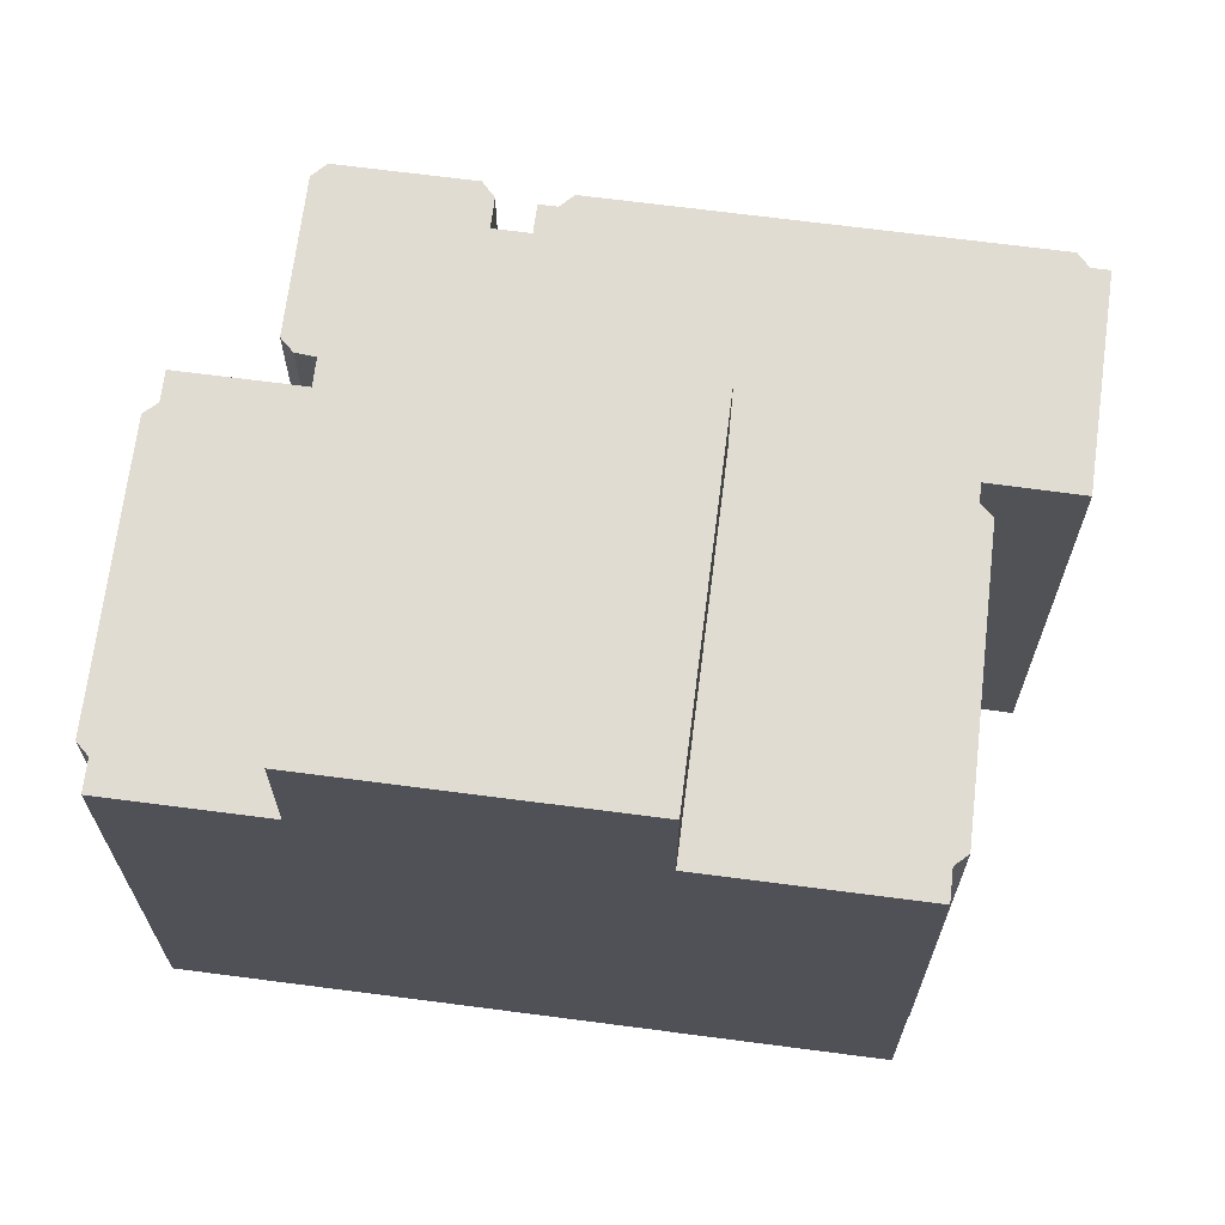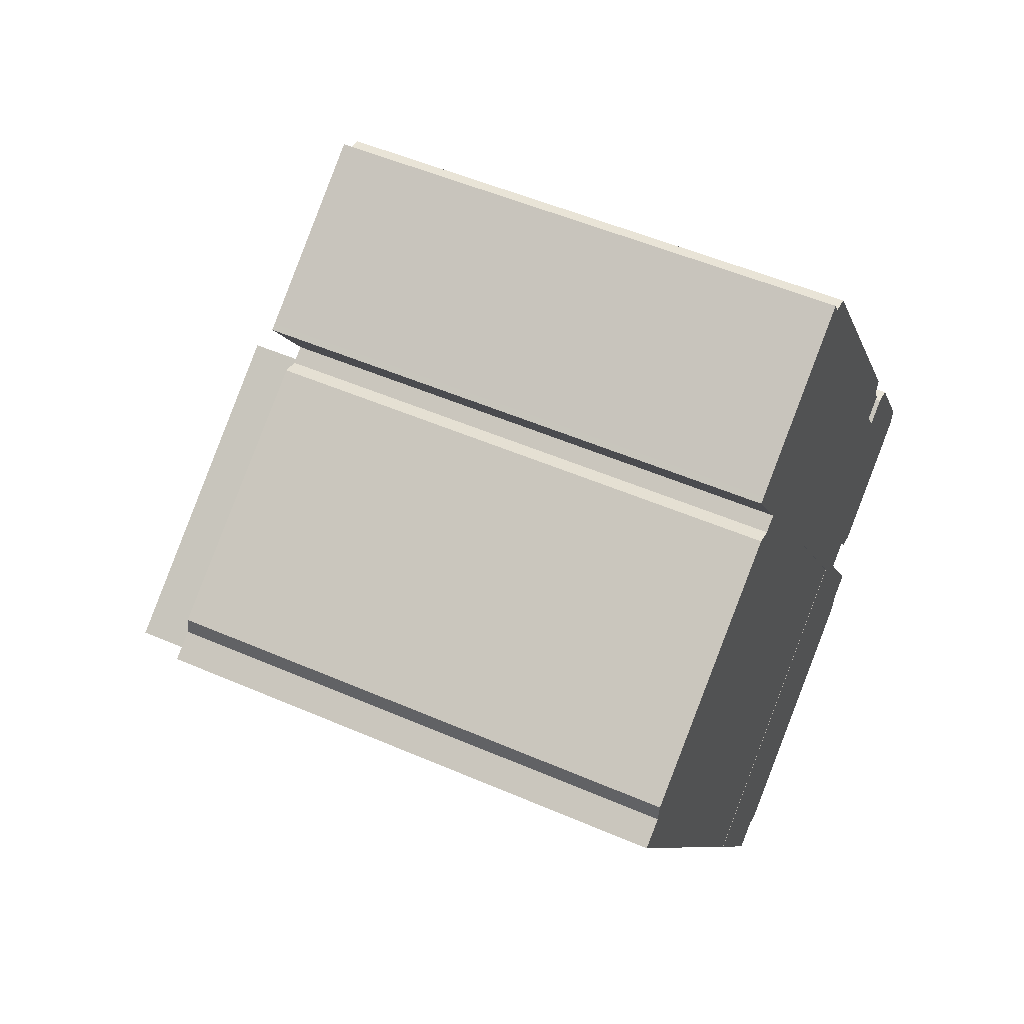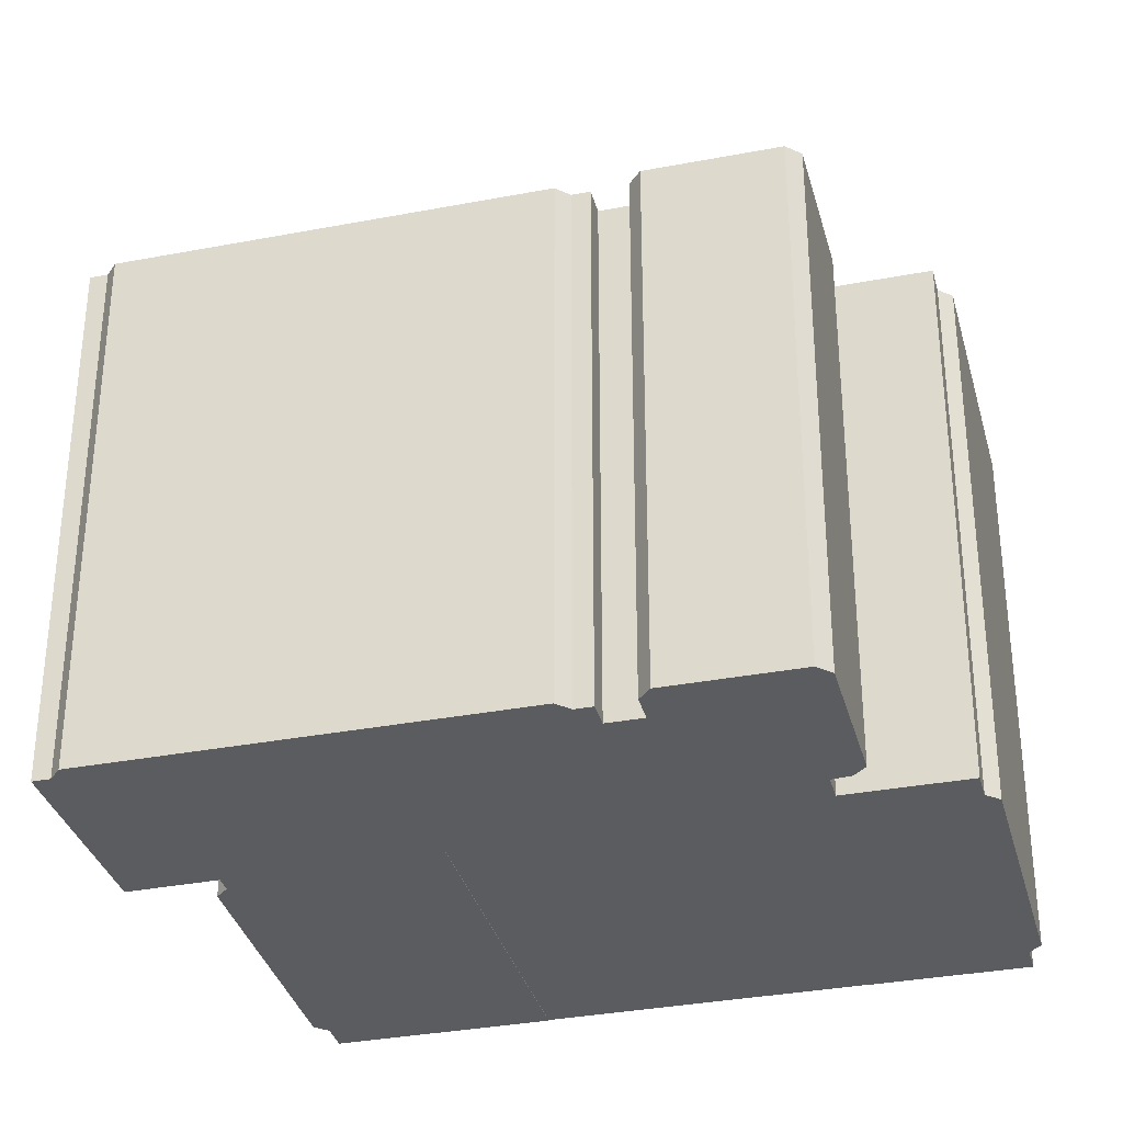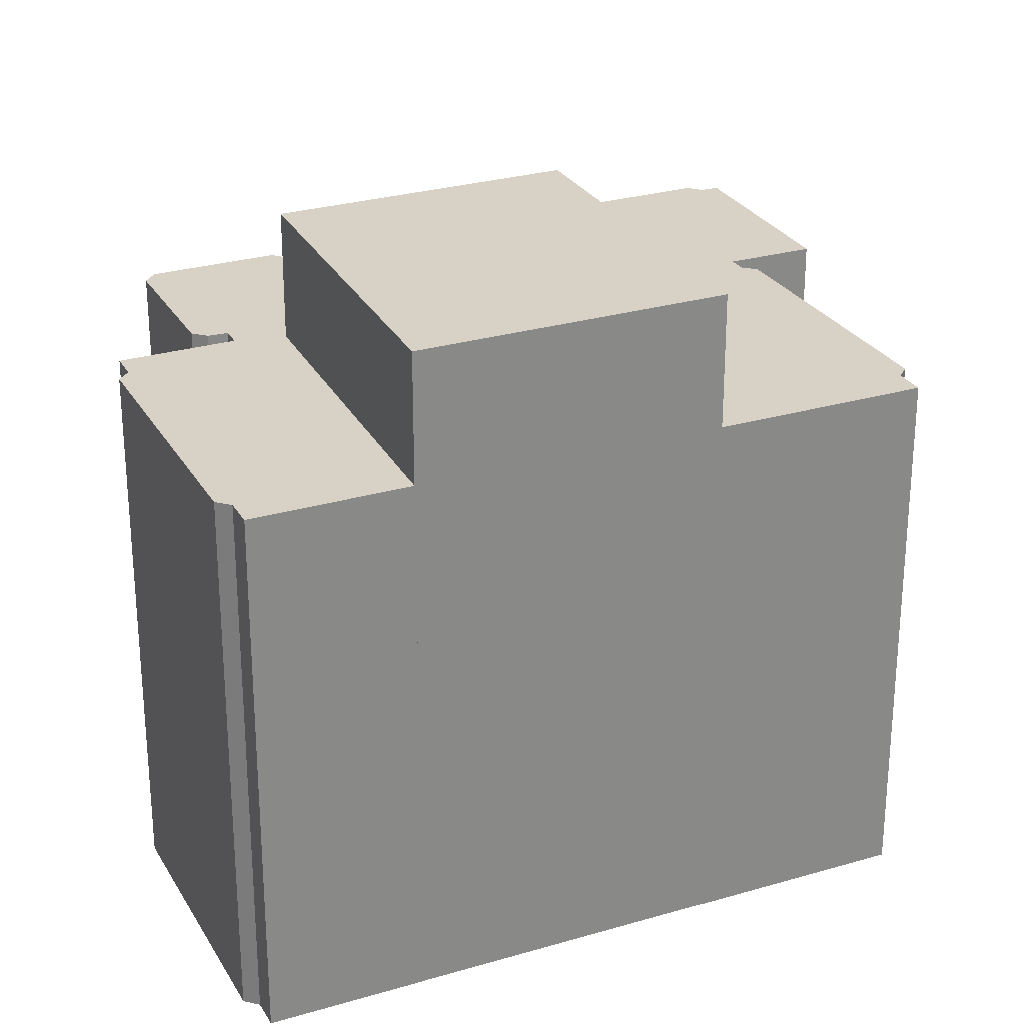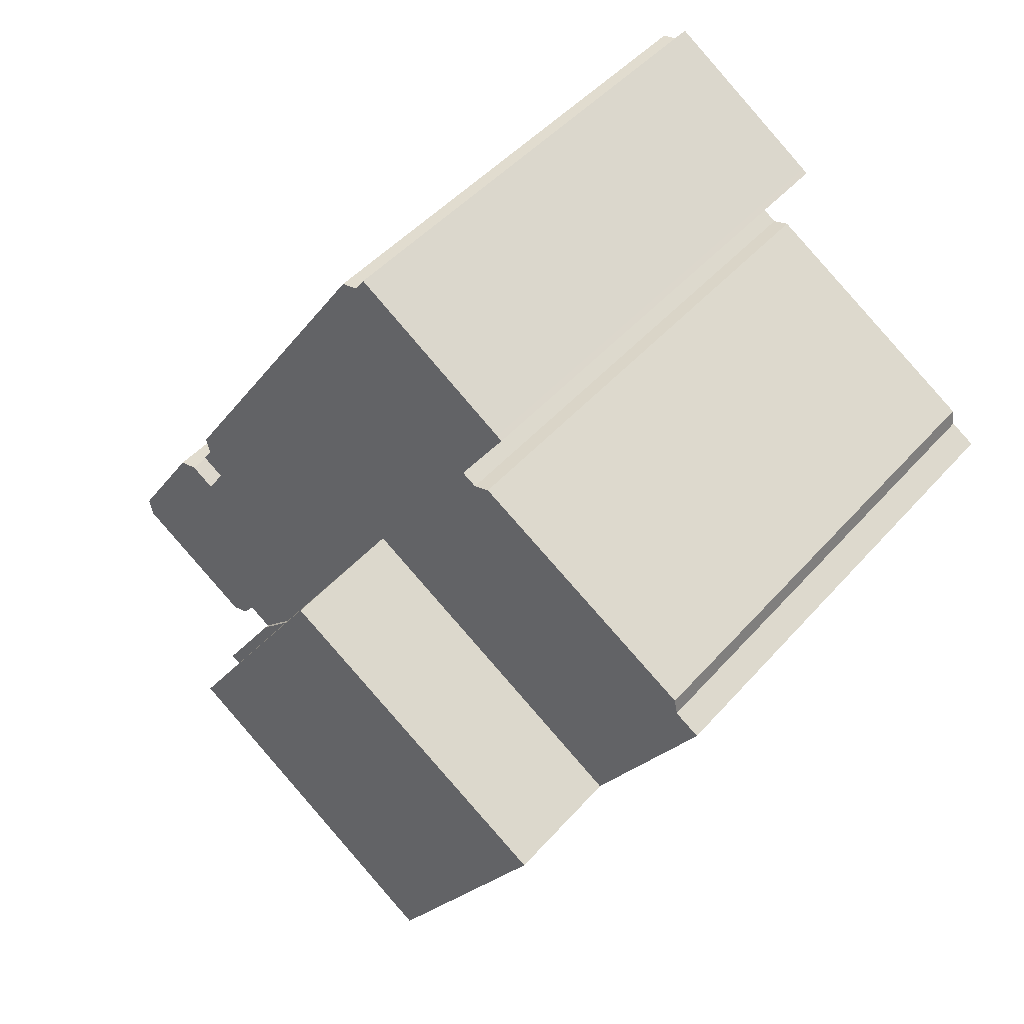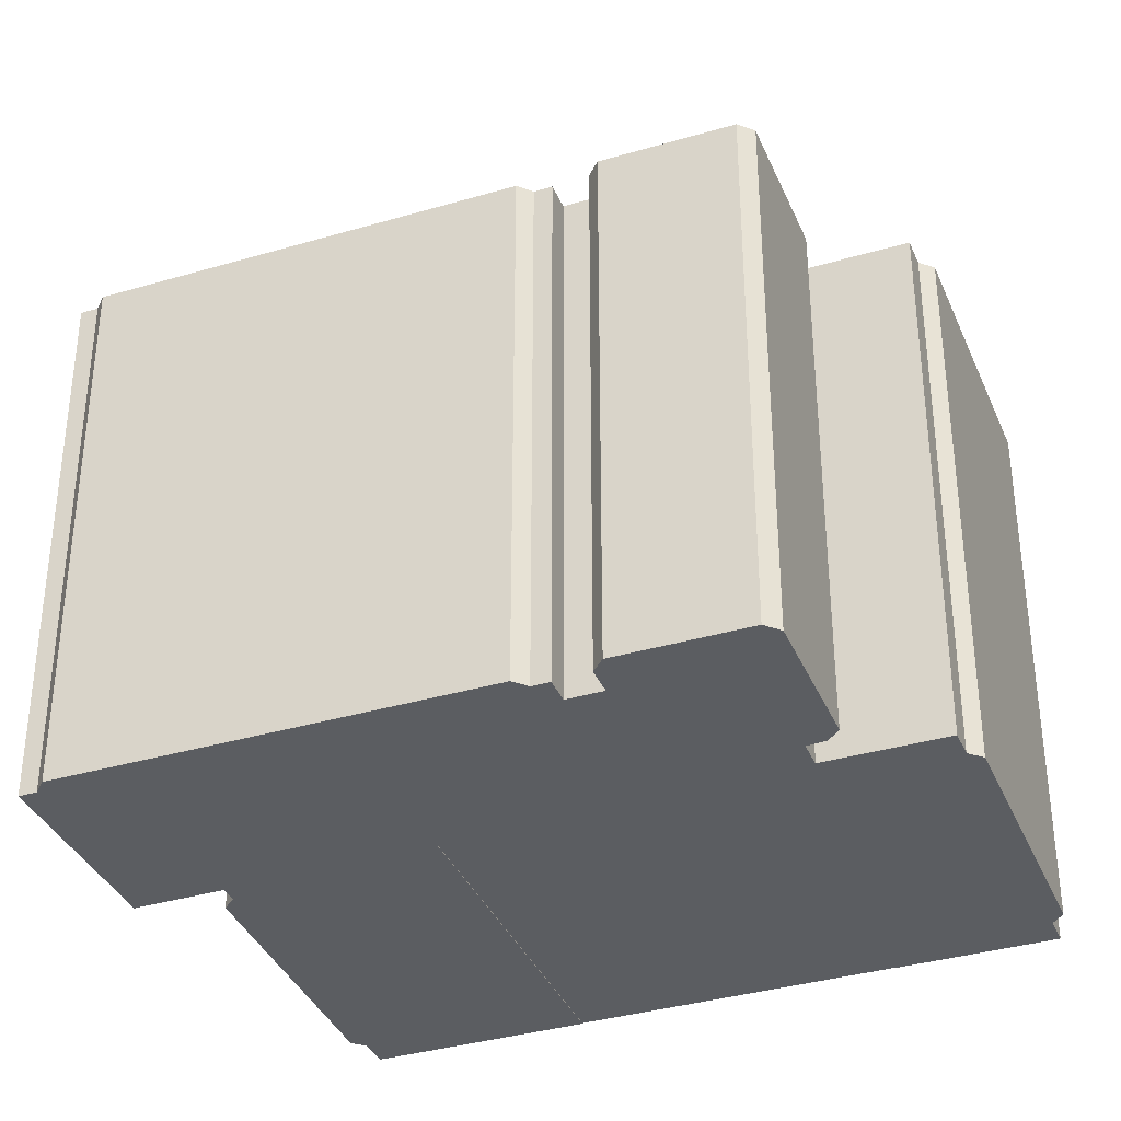
<metadata>
{"format":"obj","ext":"obj","renderer":"f3d","projection":"perspective","resolution":1024,"background":"white","views":[{"elev":69.2,"azim":-115.8,"up":"+Y"},{"elev":51.4,"azim":-64.8,"up":"+Z"},{"elev":-33.8,"azim":71.4,"up":"+Y"},{"elev":27.4,"azim":-147.6,"up":"+Y"},{"elev":46.0,"azim":-141.6,"up":"+Z"},{"elev":-36.2,"azim":77.9,"up":"+Y"}]}
</metadata>
<code>
v  14.94 19.51 -19.99
v  14.33 19.51 -19.84
v  23.46 19.51 -14.41
v  22.09 19.51 -9.571
v  10.27 19.51 -15.68
v  20.82 19.51 -8.362
v  24.46 19.51 -13.2
v  23.57 19.51 -13.79
v  13.39 19.51 -20.45
v  14.99 24.17 0.6054
v  10.27 24.17 -15.68
v  4.192 24.17 -6.404
v  20.82 24.17 -8.362
v  24.37 19.38 -0.4111
v  24.72 19.38 -0.9545
v  23.89 19.38 -1.496
v  3.516 19.38 -5.37
v  10.3 19.38 6.443
v  10.85 19.38 6.787
v  0.0004133 19.38 -0.0006124
v  0.9407 19.38 0.5882
v  24.03 19.38 -9.731
v  28.74 19.38 -6.077
v  28.58 19.38 -6.753
v  23.4 19.38 -9.571
v  26.16 19.38 -2.137
v  22.96 19.38 -9.001
v  22.09 19.38 -9.571
v  20.82 19.38 -8.362
v  24.6 19.38 -2.584
v  14.99 19.38 0.6055
v  25.48 19.38 -2.009
v  24.51 19.38 0.2083
v  16.21 19.38 12.91
v  4.192 19.38 -6.404
v  3.772 19.38 -5.764
v  9.055 19.38 9.486
v  15.58 19.38 13.03
v  9.256 19.38 9.617
v  15.23 19.38 13.56
v  14.34 19.38 12.97
v  9.697 19.38 6.609
v  1.061 19.38 1.205
v  24.72 -0.01 -0.9539
v  24.37 -0.01 -0.4105
v  23.89 -0.01 -1.495
v  24.6 -0.01 -2.583
v  25.48 -0.01 -2.008
v  26.16 -0.01 -2.136
v  28.74 -0.01 -6.076
v  28.58 -0.01 -6.752
v  24.03 -0.01 -9.73
v  23.4 -0.01 -9.57
v  22.96 -0.01 -9.001
v  22.09 -0.01 -9.57
v  20.82 -0.01 -8.361
v  24.46 8.083e-16 -13.2
v  22.09 5.86e-16 -9.57
v  23.57 8.441e-16 -13.79
v  23.46 8.822e-16 -14.41
v  14.94 1.224e-15 -19.99
v  14.33 1.215e-15 -19.84
v  13.39 1.252e-15 -20.45
v  10.27 9.603e-16 -15.68
v  20.82 5.12e-16 -8.361
v  14.99 0.009998 0.6061
v  4.191 0.009998 -6.403
v  20.82 0.009998 -8.361
v  10.27 0.009998 -15.68
v  14.99 -0.01 0.6061
v  4.191 -0.01 -6.403
v  3.772 -0.01 -5.763
v  3.516 -0.01 -5.37
v  0 -0.01 -6.125e-19
v  0.9403 -0.01 0.5888
v  1.061 -0.01 1.206
v  9.697 -0.01 6.61
v  10.3 -0.01 6.443
v  10.85 -0.01 6.788
v  9.055 -0.01 9.486
v  9.255 -0.01 9.618
v  14.34 -0.01 12.97
v  15.23 -0.01 13.56
v  15.58 -0.01 13.03
v  16.21 -0.01 12.91
v  24.51 -0.01 0.209
g defaultobject
f 1 2 3
f 4 5 6
f 5 4 7
f 5 7 8
f 5 8 2
f 5 2 9
f 2 8 3
f 10 11 12
f 11 10 13
f 14 15 16
f 17 18 19
f 18 17 20
f 18 20 21
f 22 23 24
f 23 22 25
f 23 25 26
f 26 25 27
f 26 27 28
f 26 28 29
f 26 29 30
f 30 29 31
f 26 30 32
f 30 31 16
f 16 31 14
f 14 31 33
f 33 31 34
f 34 31 35
f 34 35 36
f 34 36 17
f 34 17 19
f 34 19 37
f 34 37 38
f 38 37 39
f 39 40 38
f 40 39 41
f 21 42 18
f 42 21 43
f 44 14 45
f 14 44 15
f 16 44 46
f 44 16 15
f 47 16 46
f 16 47 30
f 48 30 47
f 30 48 32
f 49 32 48
f 32 49 26
f 50 26 49
f 26 50 23
f 51 23 50
f 23 51 24
f 22 51 52
f 51 22 24
f 25 52 53
f 52 25 22
f 27 53 54
f 53 27 25
f 28 54 55
f 54 28 27
f 29 55 56
f 55 29 28
f 57 4 58
f 4 57 7
f 8 57 59
f 57 8 7
f 60 8 59
f 8 60 3
f 1 60 61
f 60 1 3
f 2 61 62
f 61 2 1
f 9 62 63
f 62 9 2
f 5 63 64
f 63 5 9
f 6 64 65
f 64 6 5
f 58 6 65
f 6 58 4
f 66 12 67
f 12 66 10
f 68 10 66
f 10 68 13
f 69 13 68
f 13 69 11
f 12 69 67
f 69 12 11
f 31 56 70
f 56 31 29
f 35 70 71
f 70 35 31
f 36 71 72
f 71 36 35
f 17 72 73
f 72 17 36
f 20 73 74
f 73 20 17
f 75 20 74
f 20 75 21
f 43 75 76
f 75 43 21
f 77 43 76
f 43 77 42
f 78 42 77
f 42 78 18
f 79 18 78
f 18 79 19
f 37 79 80
f 79 37 19
f 81 37 80
f 37 81 39
f 82 39 81
f 39 82 41
f 83 41 82
f 41 83 40
f 84 40 83
f 40 84 38
f 85 38 84
f 38 85 34
f 86 34 85
f 34 86 33
f 45 33 86
f 33 45 14
f 58 59 57
f 59 58 60
f 60 58 61
f 61 58 65
f 61 65 64
f 61 64 62
f 62 64 63
f 66 69 68
f 69 66 67
f 73 75 74
f 55 46 56
f 46 55 47
f 47 55 54
f 47 54 48
f 48 54 53
f 48 53 49
f 49 53 52
f 49 52 50
f 50 52 51
f 75 77 76
f 77 75 73
f 77 73 72
f 77 72 71
f 77 71 70
f 77 70 78
f 78 70 79
f 79 70 82
f 82 70 83
f 83 70 84
f 84 70 85
f 85 70 86
f 86 70 56
f 86 56 46
f 86 46 45
f 45 46 44
f 79 81 80
f 81 79 82

</code>
